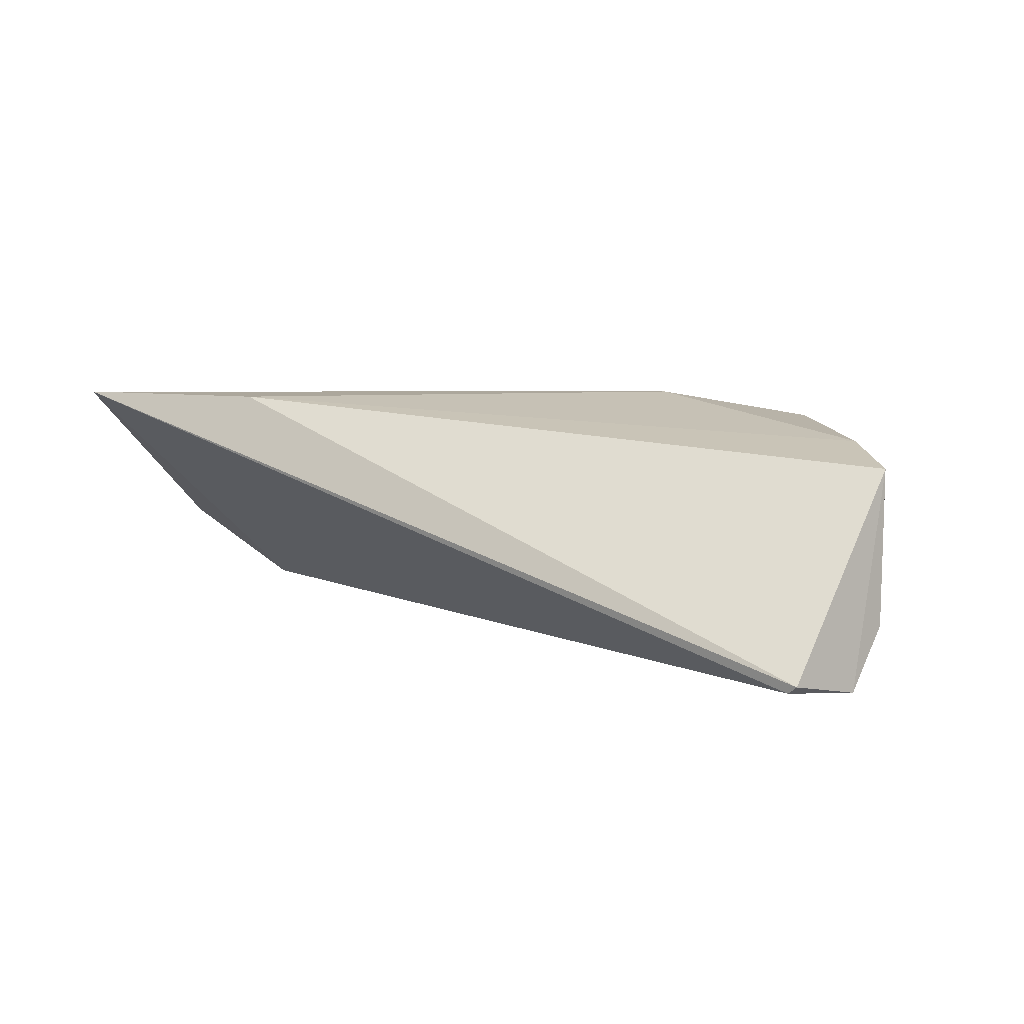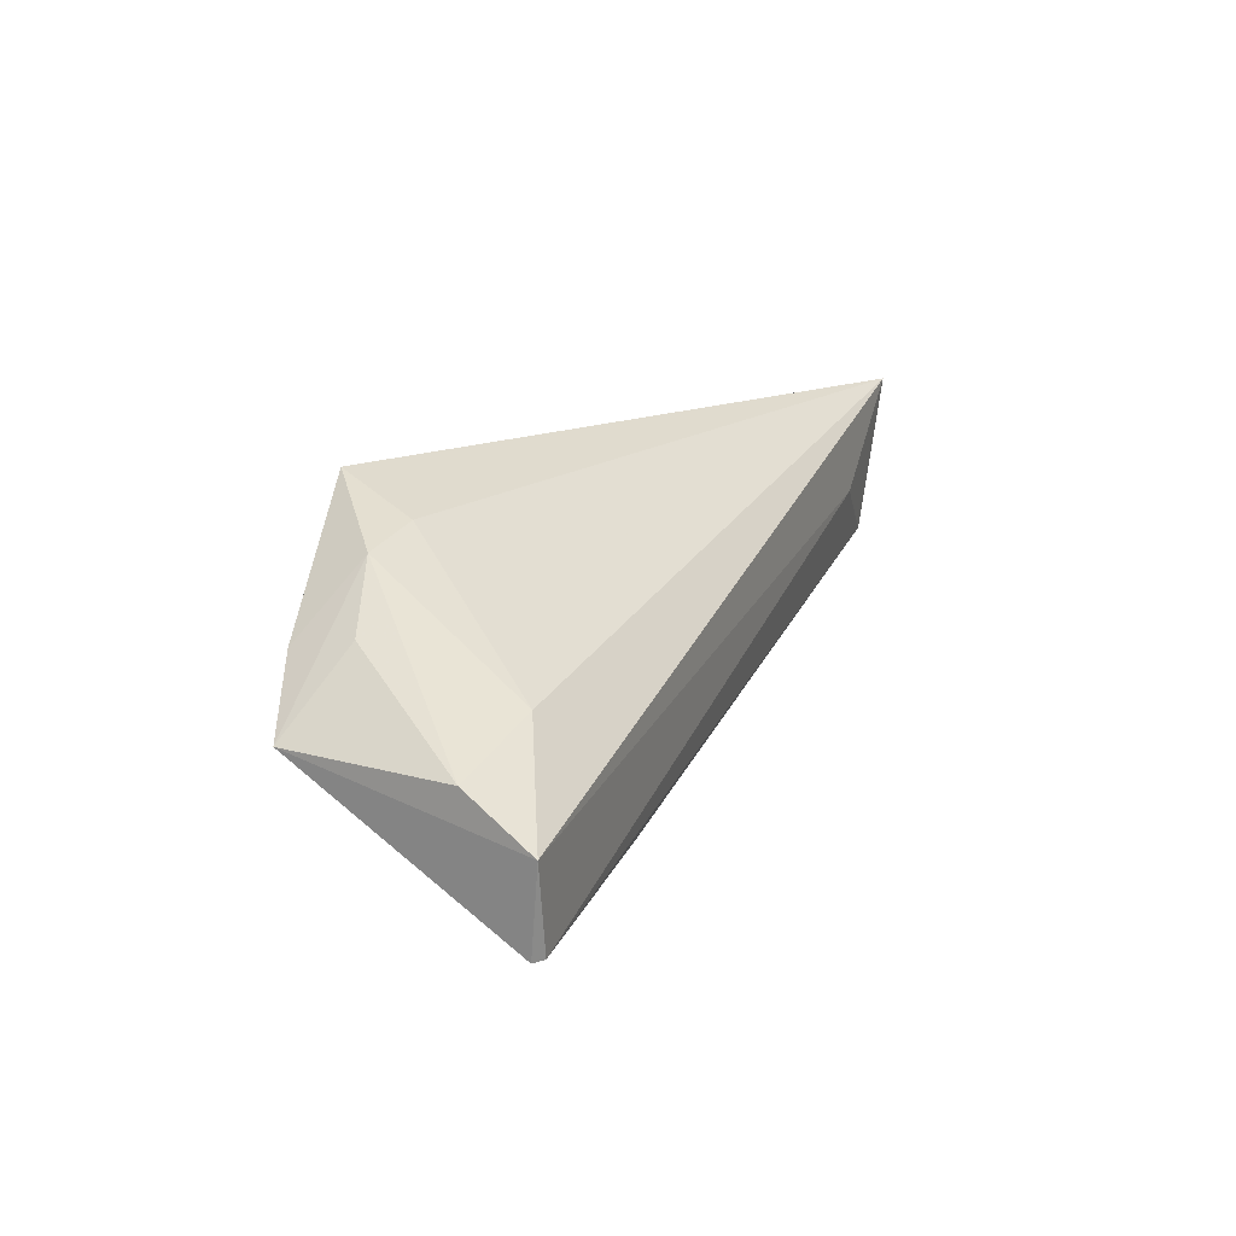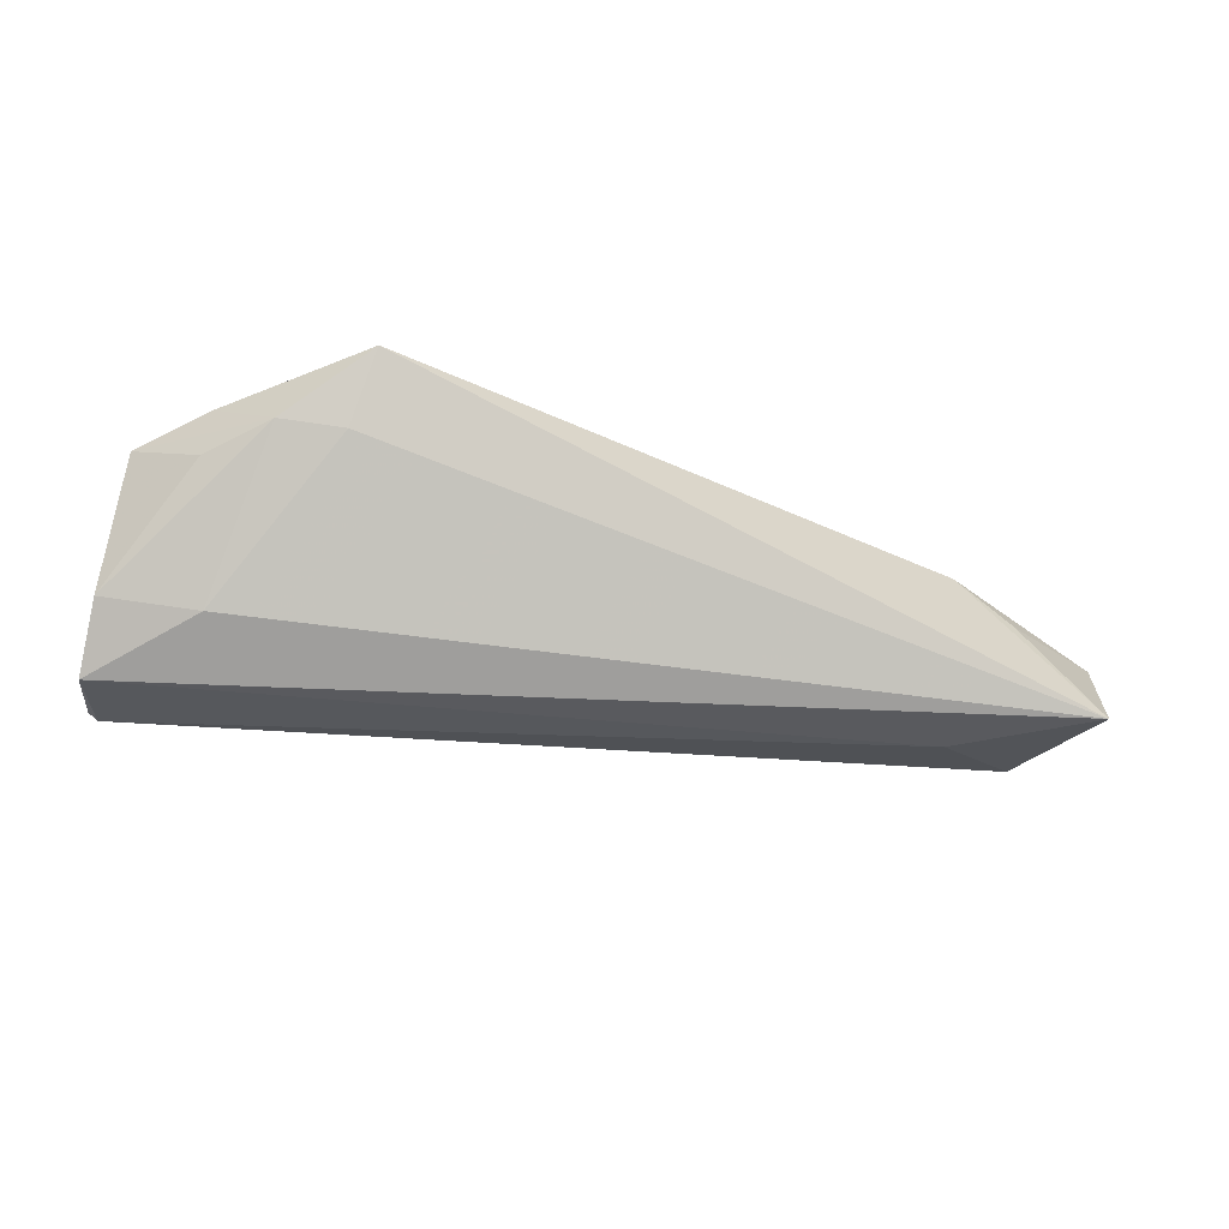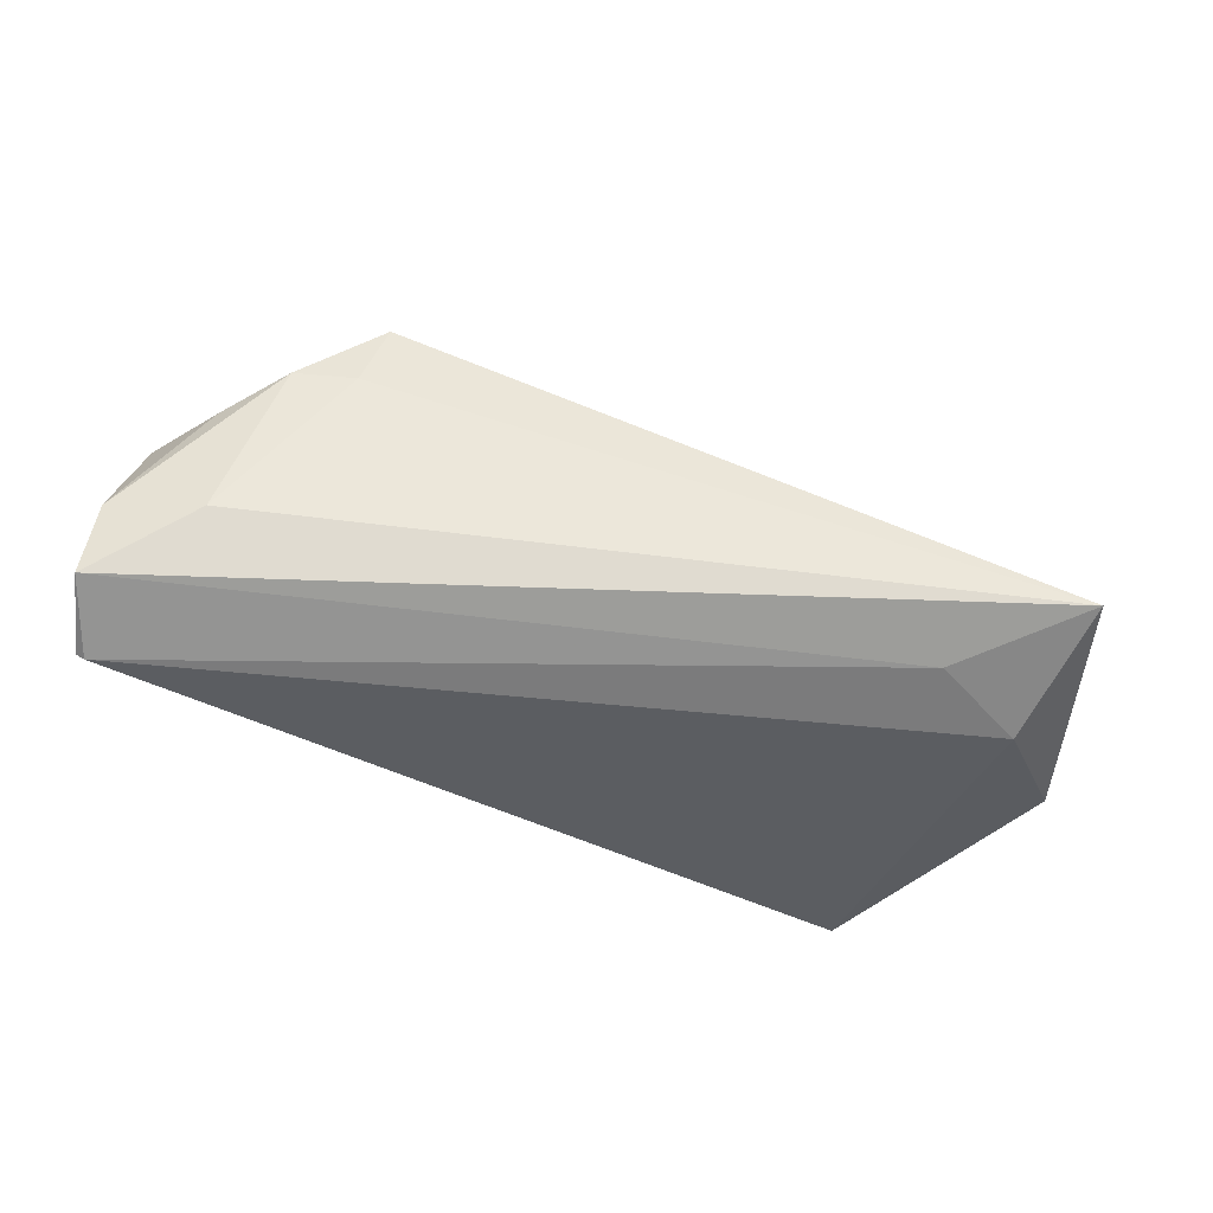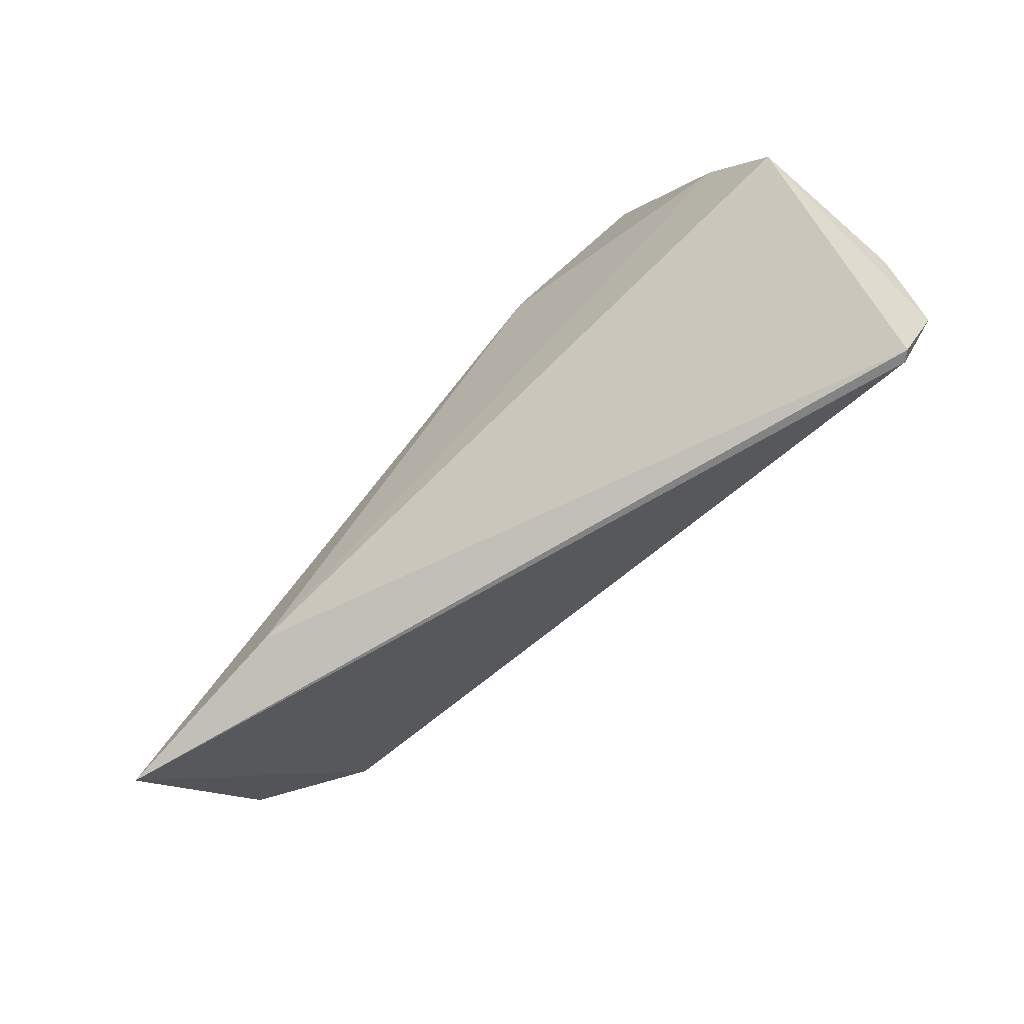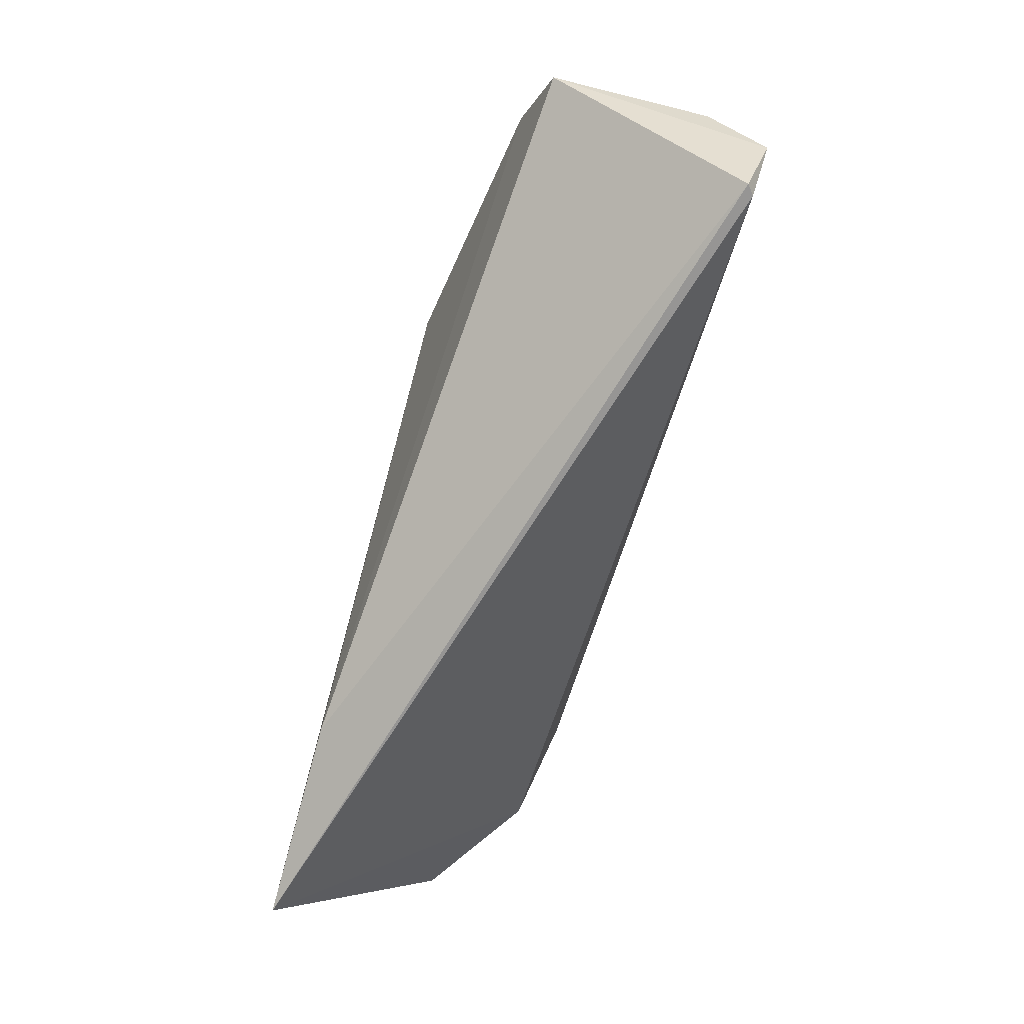
<metadata>
{"format":"obj","ext":"obj","renderer":"f3d","projection":"perspective","resolution":1024,"background":"white","views":[{"elev":8.4,"azim":27.5,"up":"+Z"},{"elev":0.5,"azim":111.9,"up":"+Y"},{"elev":-35.6,"azim":151.6,"up":"+Z"},{"elev":-74.6,"azim":152.3,"up":"+Z"},{"elev":-71.0,"azim":47.3,"up":"+Y"},{"elev":-73.5,"azim":74.5,"up":"+Y"}]}
</metadata>
<code>
v 0.05932 -0.01799 -0.01672
v -0.05195 -0.02804 0.01748
v -0.02667 -0.02488 0.01748
v 0.04049 0.01369 0.005436
v -0.04211 0.02821 -0.003913
v 0.05403 0.001765 0.004765
v -0.04882 0.03492 -0.01898
v -0.04909 0.01515 -0.0155
v 0.0606 -0.01136 -0.009339
v 0.04938 -0.004895 -0.01177
v 0.04825 0.01022 0.006447
v -0.05538 0.02549 -0.004632
v 0.05537 -0.02804 -0.01429
v 0.0397 0.01929 0.0141
v 0.05984 -0.00829 0.01039
v -0.03633 0.01946 -0.01804
v 0.05414 -0.02777 -0.01528
v 0.05301 0.0009089 0.01272
v -0.06029 0.007648 -0.004959
v -0.03592 0.02515 0.003272
v 0.02158 0.01035 0.01748
f 1 7 10
f 8 2 19
f 8 17 2
f 19 7 8
f 16 7 1
f 1 17 16
f 16 8 7
f 17 8 16
f 1 10 9
f 1 9 15
f 14 7 20
f 20 21 14
f 2 21 20
f 4 7 14
f 4 10 7
f 3 21 2
f 6 15 9
f 13 17 1
f 1 15 13
f 15 3 13
f 2 17 13
f 13 3 2
f 14 21 18
f 18 3 15
f 21 3 18
f 12 7 19
f 19 2 12
f 2 20 12
f 11 9 10
f 10 4 11
f 11 4 14
f 11 6 9
f 14 18 11
f 15 6 11
f 11 18 15
f 5 20 7
f 7 12 5
f 5 12 20

</code>
